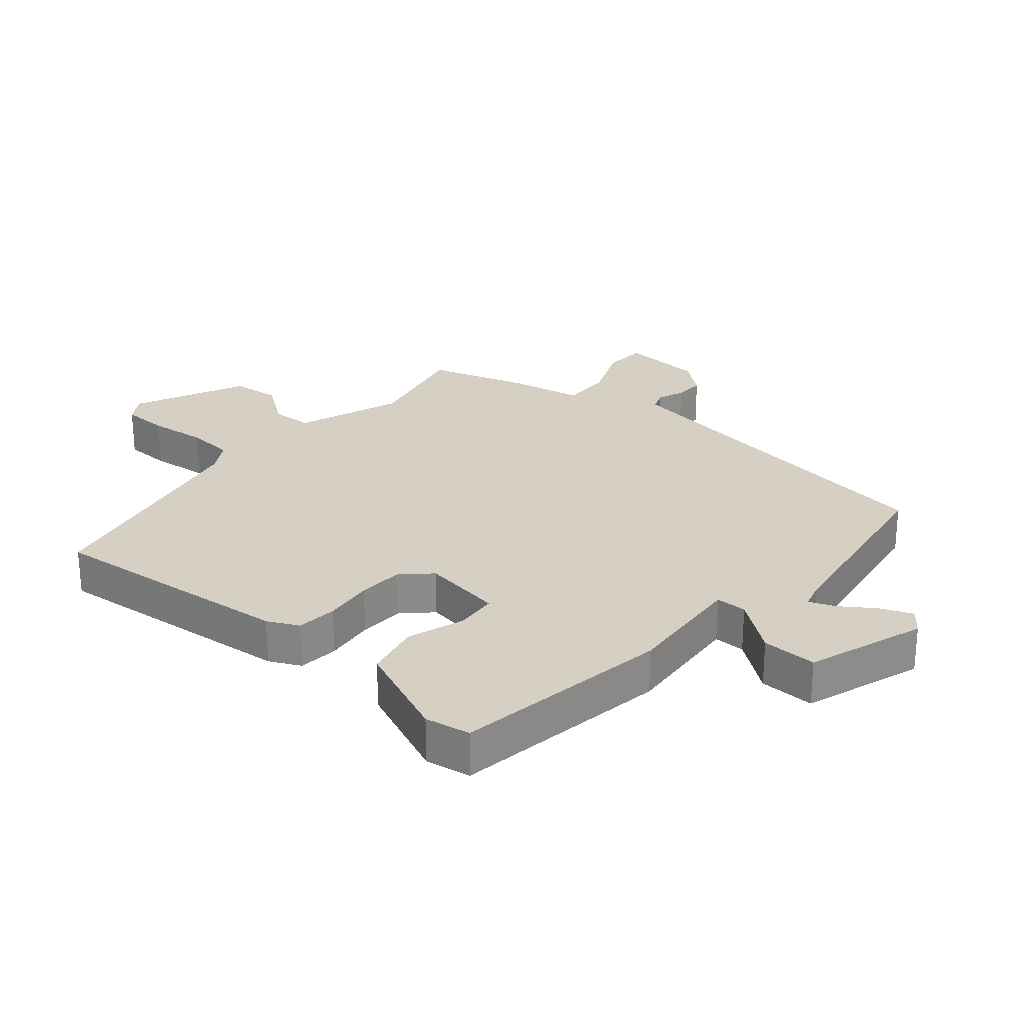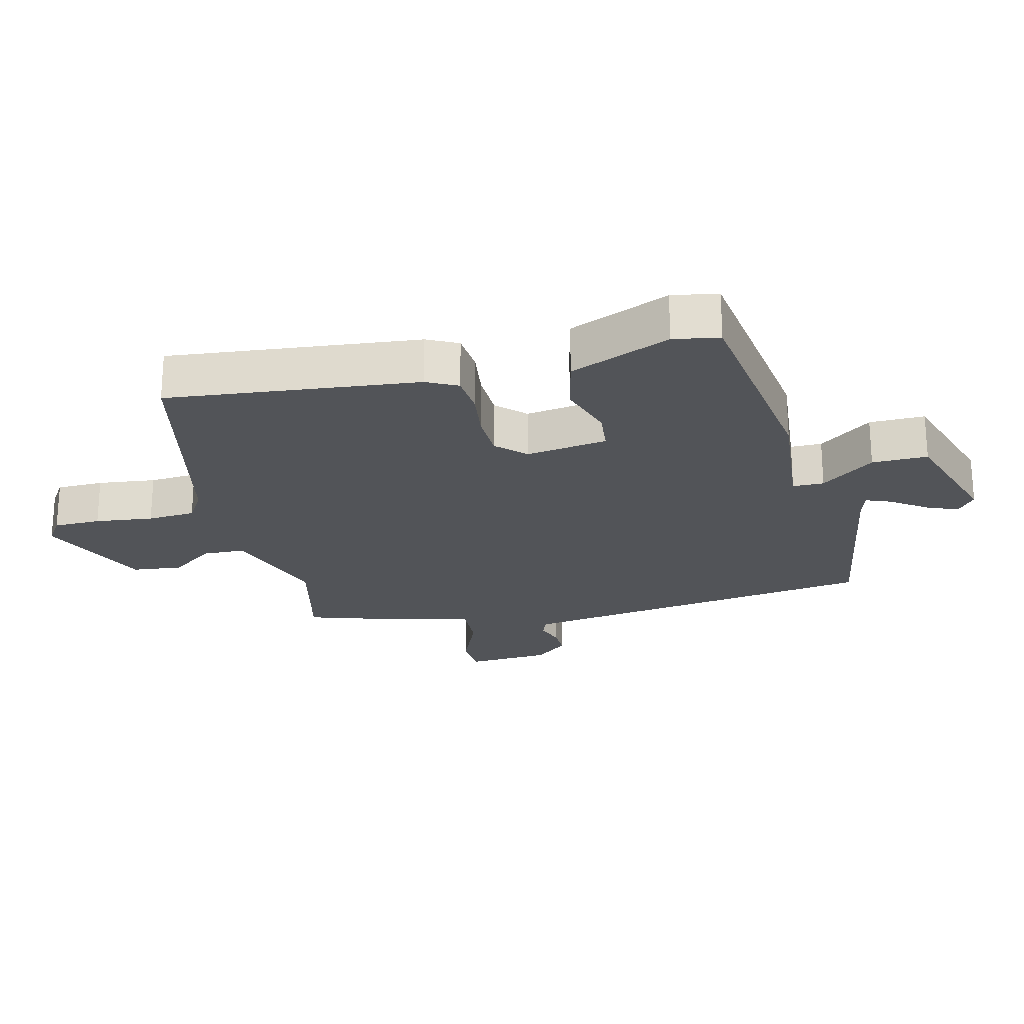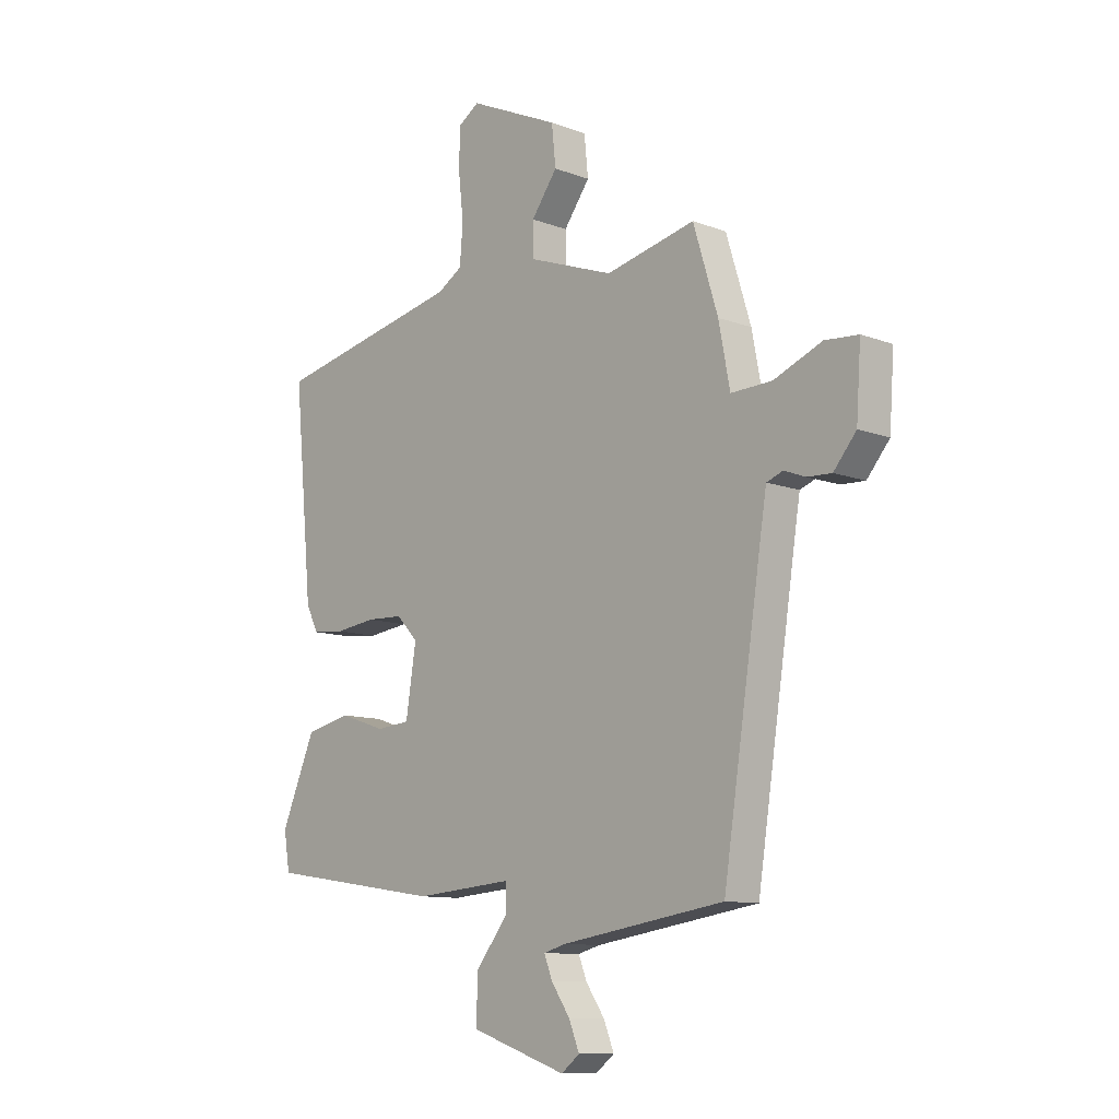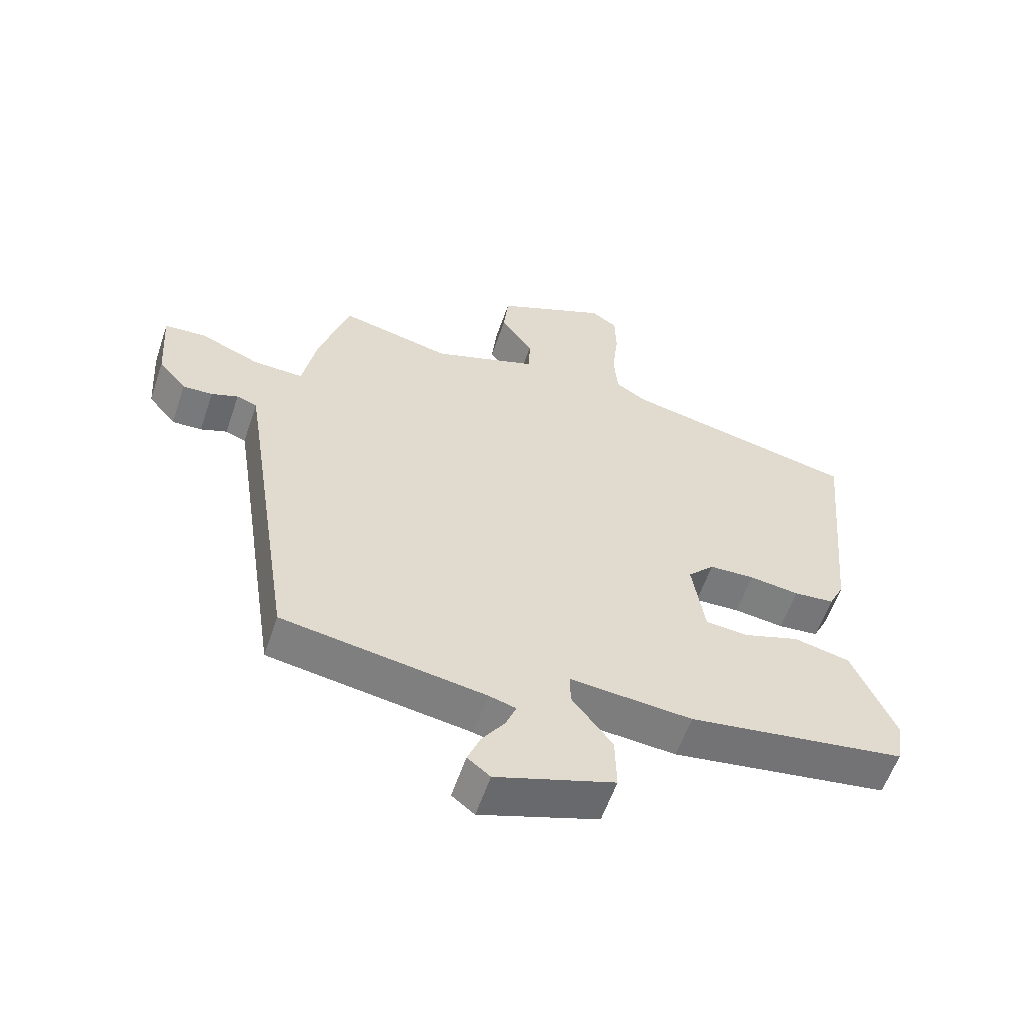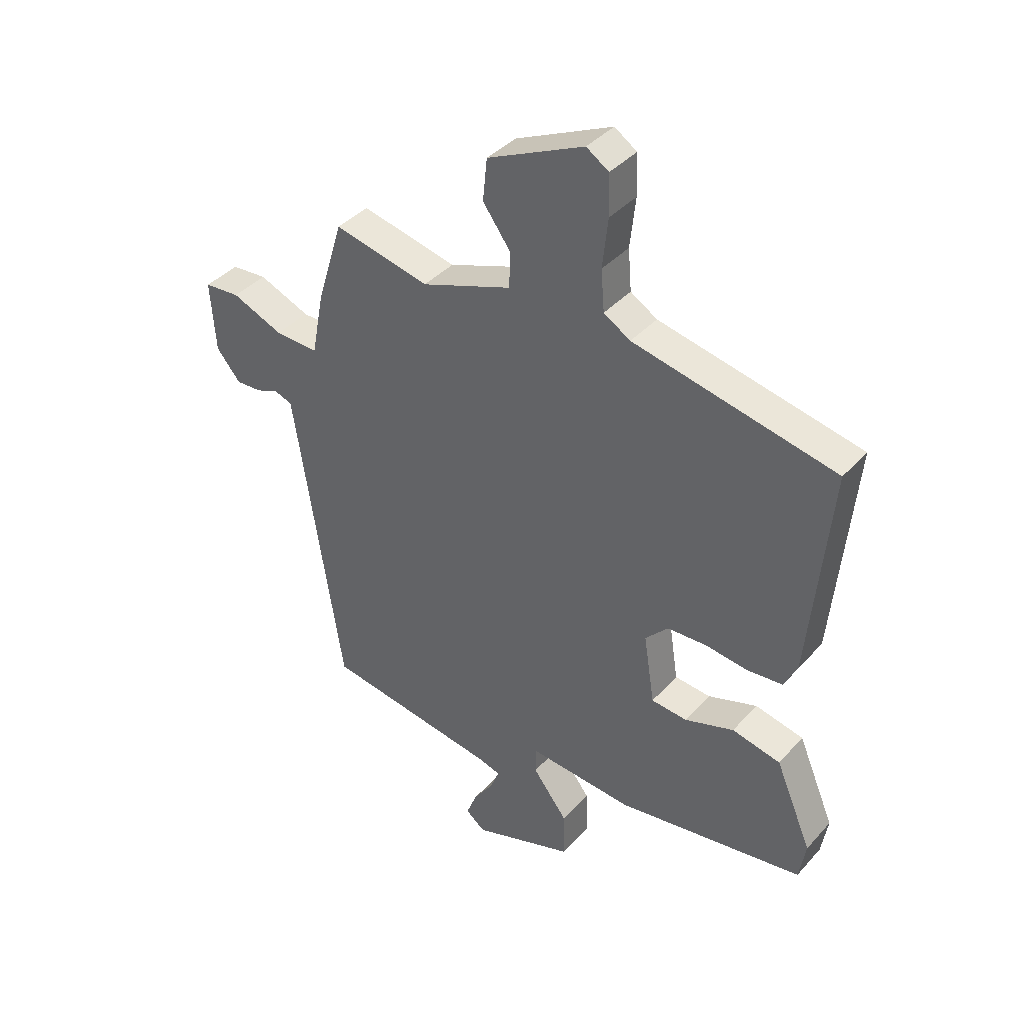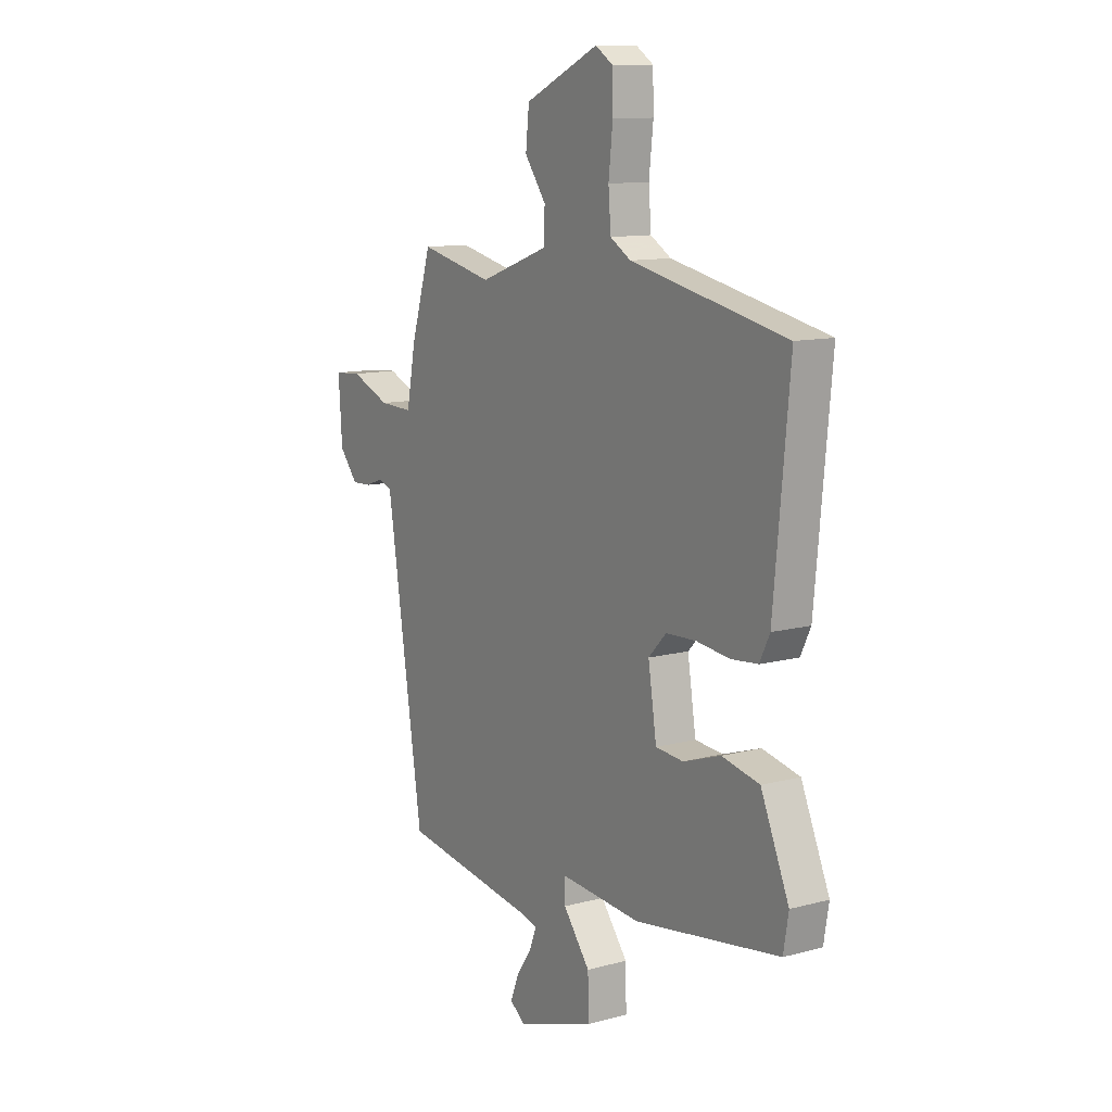
<metadata>
{"format":"obj","ext":"obj","renderer":"f3d","projection":"perspective","resolution":1024,"background":"white","views":[{"elev":26.4,"azim":130.4,"up":"+Y"},{"elev":-23.2,"azim":103.2,"up":"+Y"},{"elev":-10.6,"azim":-133.3,"up":"+Z"},{"elev":-58.3,"azim":-18.7,"up":"+Z"},{"elev":39.2,"azim":37.0,"up":"+Z"},{"elev":11.3,"azim":56.9,"up":"+Z"}]}
</metadata>
<code>
v 0.51 0.07 0.428
v 0.473 0.07 0.035
v 0.449 0.07 -0.014
v 0.385 0.07 -0.02
v 0.306 0.07 -0.01
v 0.234 0.07 -0.013
v 0.192 0.07 -0.057
v 0.212 0.07 -0.185
v 0.278 0.07 -0.191
v 0.368 0.07 -0.161
v 0.457 0.07 -0.181
v 0.524 0.07 -0.338
v 0.512 0.07 -0.41
v 0.167 0.07 -0.462
v -0.026 0.07 -0.446
v -0.026 0.07 -0.495
v 0.038 0.07 -0.578
v 0.04 0.07 -0.665
v -0.147 0.07 -0.728
v -0.183 0.07 -0.7
v -0.163 0.07 -0.65
v -0.126 0.07 -0.596
v -0.11 0.07 -0.555
v -0.153 0.07 -0.543
v -0.472 0.07 -0.493
v -0.547 0.07 -0.002
v -0.56 0.07 0.08
v -0.592 0.07 0.092
v -0.634 0.07 0.076
v -0.681 0.07 0.074
v -0.725 0.07 0.127
v -0.734 0.07 0.257
v -0.669 0.07 0.262
v -0.575 0.07 0.223
v -0.495 0.07 0.22
v -0.473 0.07 0.335
v -0.425 0.07 0.491
v -0.25 0.07 0.451
v -0.084 0.07 0.511
v -0.082 0.07 0.576
v -0.133 0.07 0.646
v -0.125 0.07 0.723
v 0.052 0.07 0.804
v 0.093 0.07 0.777
v 0.095 0.07 0.703
v 0.085 0.07 0.612
v 0.091 0.07 0.537
v 0.14 0.07 0.507
v 0.51 0 0.428
v 0.473 0 0.035
v 0.449 0 -0.014
v 0.385 0 -0.02
v 0.306 0 -0.01
v 0.234 0 -0.013
v 0.192 0 -0.057
v 0.212 0 -0.185
v 0.278 0 -0.191
v 0.368 0 -0.161
v 0.457 0 -0.181
v 0.524 0 -0.338
v 0.512 0 -0.41
v 0.167 0 -0.462
v -0.026 0 -0.446
v -0.026 0 -0.495
v 0.038 0 -0.578
v 0.04 0 -0.665
v -0.147 0 -0.728
v -0.183 0 -0.7
v -0.163 0 -0.65
v -0.126 0 -0.596
v -0.11 0 -0.555
v -0.153 0 -0.543
v -0.472 0 -0.493
v -0.547 0 -0.002
v -0.56 0 0.08
v -0.592 0 0.092
v -0.634 0 0.076
v -0.681 0 0.074
v -0.725 0 0.127
v -0.734 0 0.257
v -0.669 0 0.262
v -0.575 0 0.223
v -0.495 0 0.22
v -0.473 0 0.335
v -0.425 0 0.491
v -0.25 0 0.451
v -0.084 0 0.511
v -0.082 0 0.576
v -0.133 0 0.646
v -0.125 0 0.723
v 0.052 0 0.804
v 0.093 0 0.777
v 0.095 0 0.703
v 0.085 0 0.612
v 0.091 0 0.537
v 0.14 0 0.507
f 44 45 46
f 43 44 46
f 42 43 46
f 41 42 46
f 40 41 46
f 39 40 46 47
f 38 39 47 48
f 35 36 37 38
f 32 33 34
f 31 32 34
f 30 31 34
f 29 30 34
f 28 29 34
f 27 28 34 35
f 48 1 2
f 38 48 2
f 35 38 2
f 27 35 2
f 26 27 2
f 20 21 22
f 19 20 22
f 18 19 22
f 17 18 22
f 16 17 22
f 15 16 22 23
f 13 14 15
f 12 13 15
f 11 12 15
f 10 11 15
f 9 10 15
f 8 9 15
f 7 8 15
f 7 15 23 24
f 2 3 4 5
f 2 5 6
f 26 2 6
f 7 24 25 26
f 6 7 26
f 94 93 92
f 94 92 91
f 94 91 90
f 94 90 89
f 94 89 88
f 95 94 88 87
f 96 95 87 86
f 86 85 84 83
f 82 81 80
f 82 80 79
f 82 79 78
f 82 78 77
f 82 77 76
f 83 82 76 75
f 50 49 96
f 50 96 86
f 50 86 83
f 50 83 75
f 50 75 74
f 70 69 68
f 70 68 67
f 70 67 66
f 70 66 65
f 70 65 64
f 71 70 64 63
f 63 62 61
f 63 61 60
f 63 60 59
f 63 59 58
f 63 58 57
f 63 57 56
f 63 56 55
f 72 71 63 55
f 53 52 51 50
f 54 53 50
f 54 50 74
f 74 73 72 55
f 74 55 54
f 1 49 50 2
f 2 50 51 3
f 3 51 52 4
f 4 52 53 5
f 5 53 54 6
f 6 54 55 7
f 7 55 56 8
f 8 56 57 9
f 9 57 58 10
f 10 58 59 11
f 11 59 60 12
f 12 60 61 13
f 13 61 62 14
f 14 62 63 15
f 15 63 64 16
f 16 64 65 17
f 17 65 66 18
f 18 66 67 19
f 19 67 68 20
f 20 68 69 21
f 21 69 70 22
f 22 70 71 23
f 23 71 72 24
f 24 72 73 25
f 25 73 74 26
f 26 74 75 27
f 27 75 76 28
f 28 76 77 29
f 29 77 78 30
f 30 78 79 31
f 31 79 80 32
f 32 80 81 33
f 33 81 82 34
f 34 82 83 35
f 35 83 84 36
f 36 84 85 37
f 37 85 86 38
f 38 86 87 39
f 39 87 88 40
f 40 88 89 41
f 41 89 90 42
f 42 90 91 43
f 43 91 92 44
f 44 92 93 45
f 45 93 94 46
f 46 94 95 47
f 47 95 96 48
f 48 96 49 1

</code>
